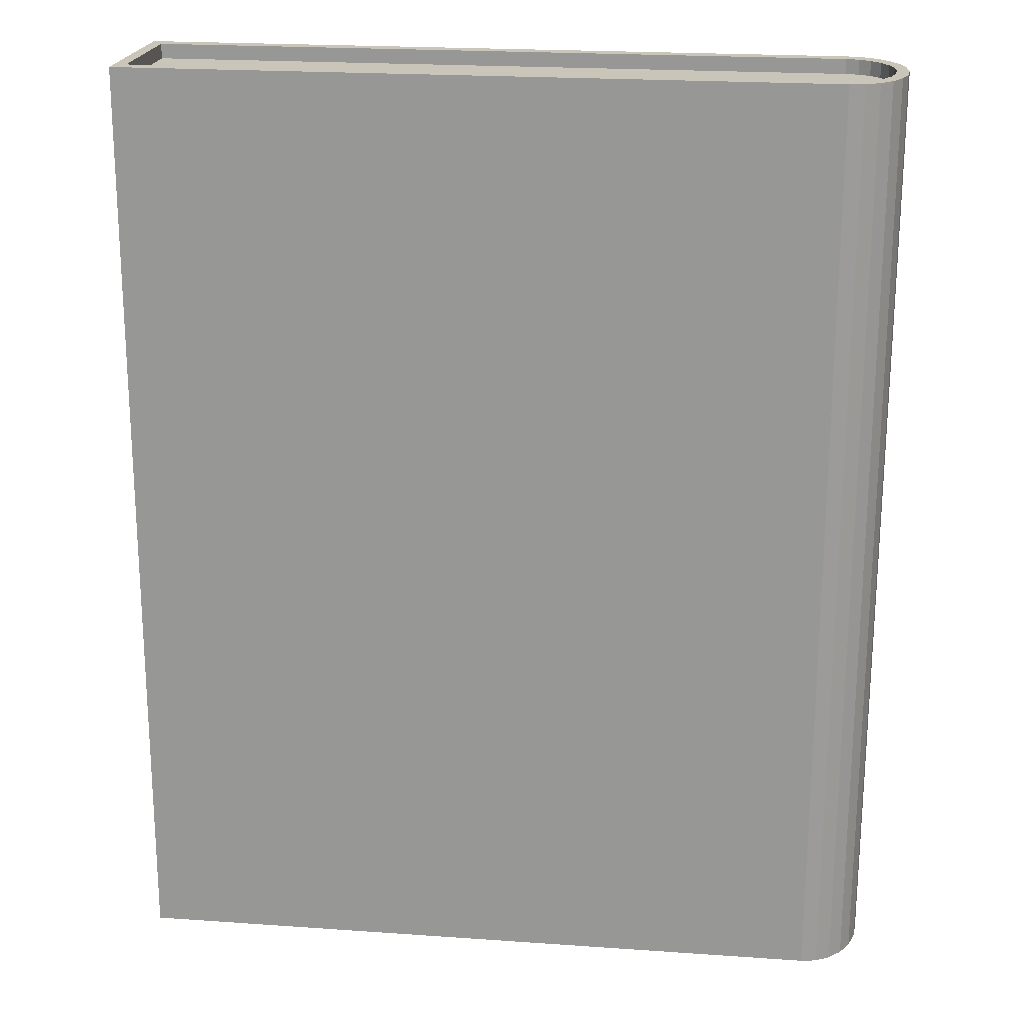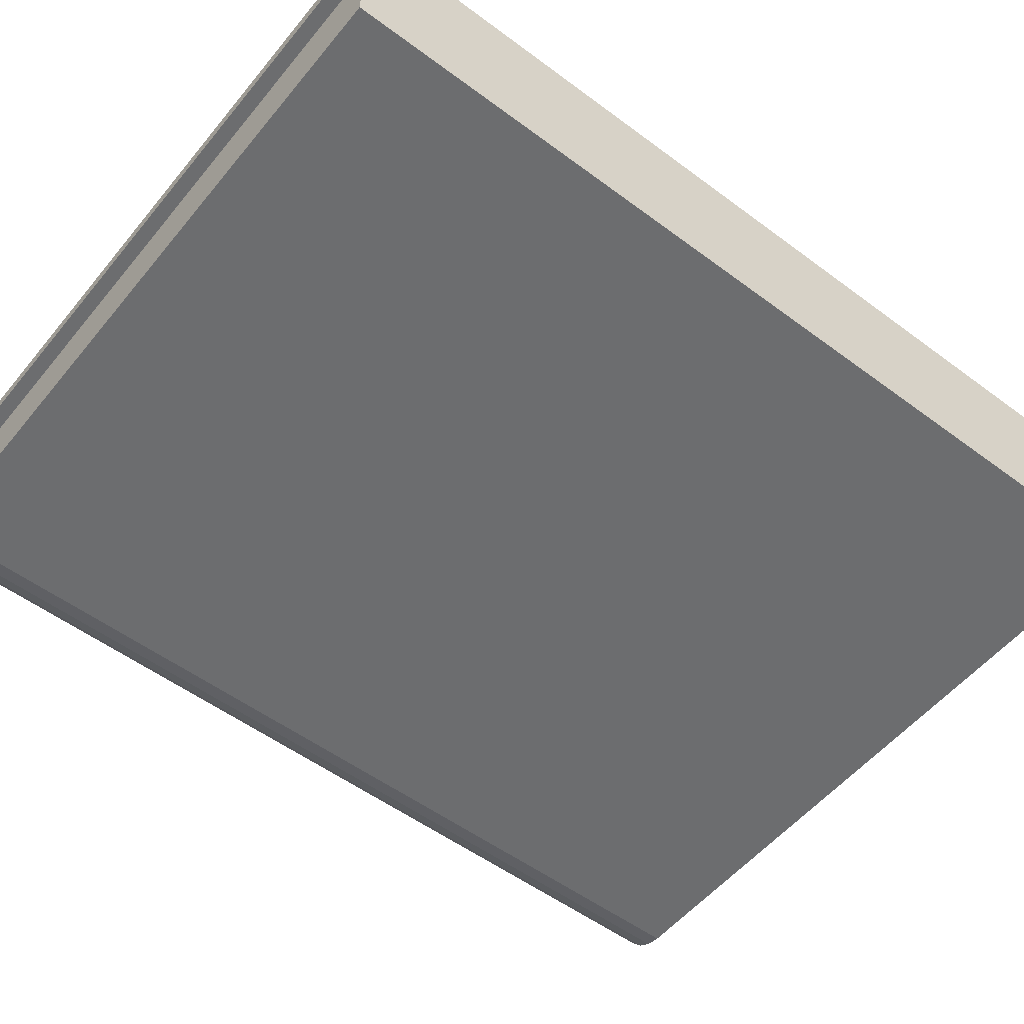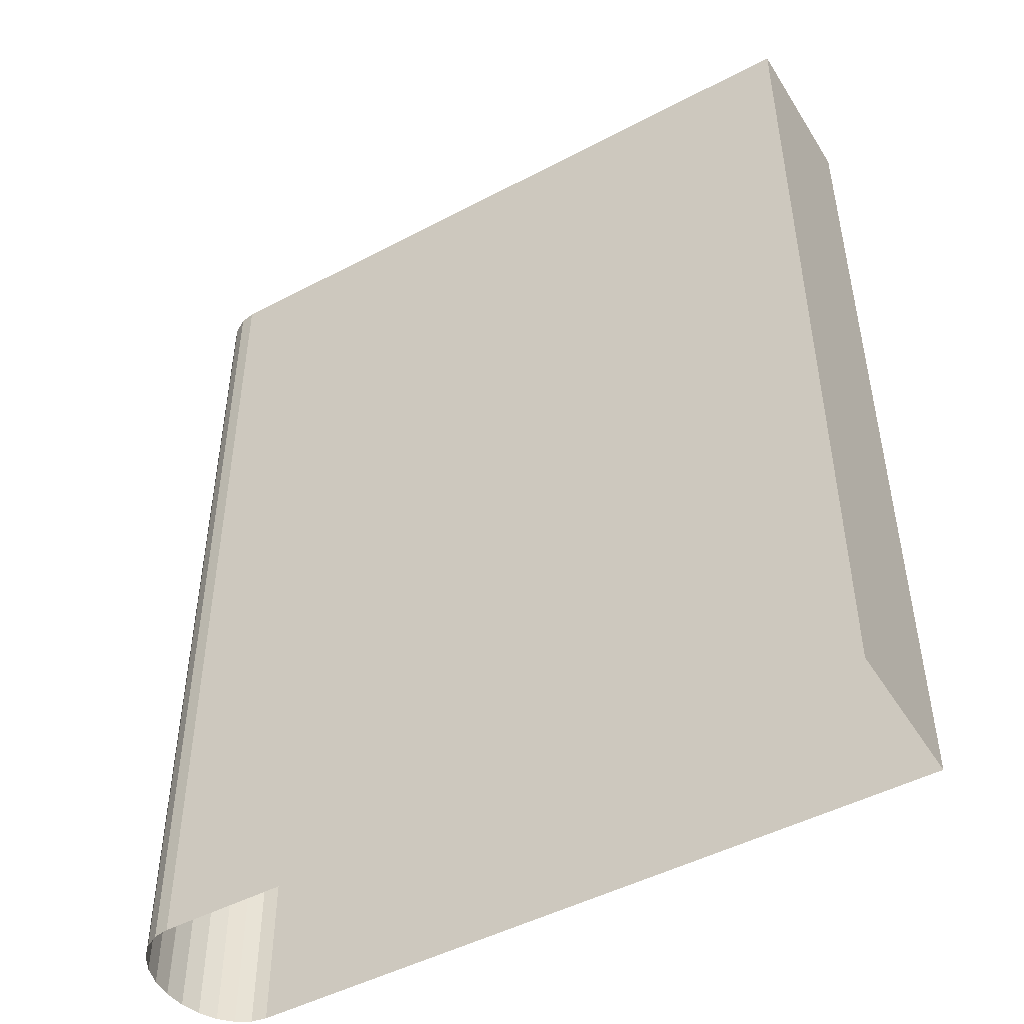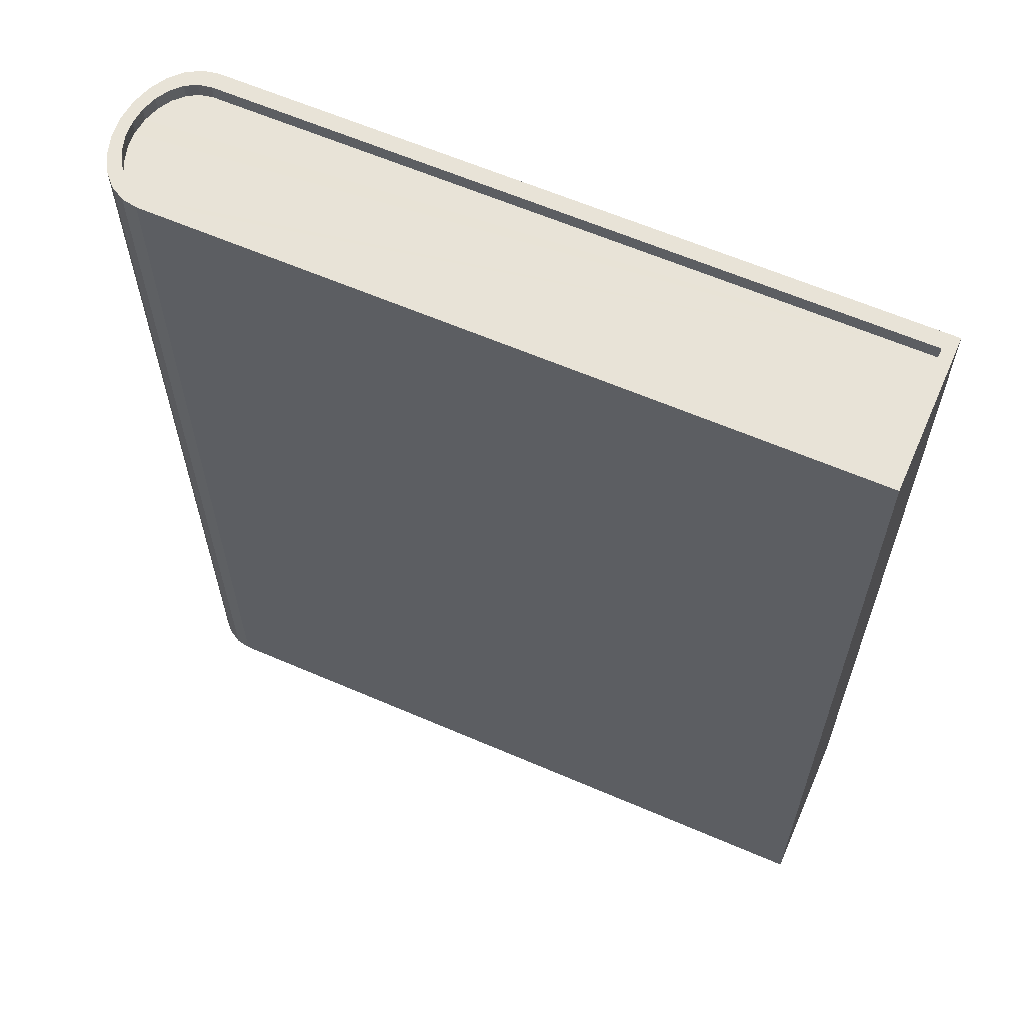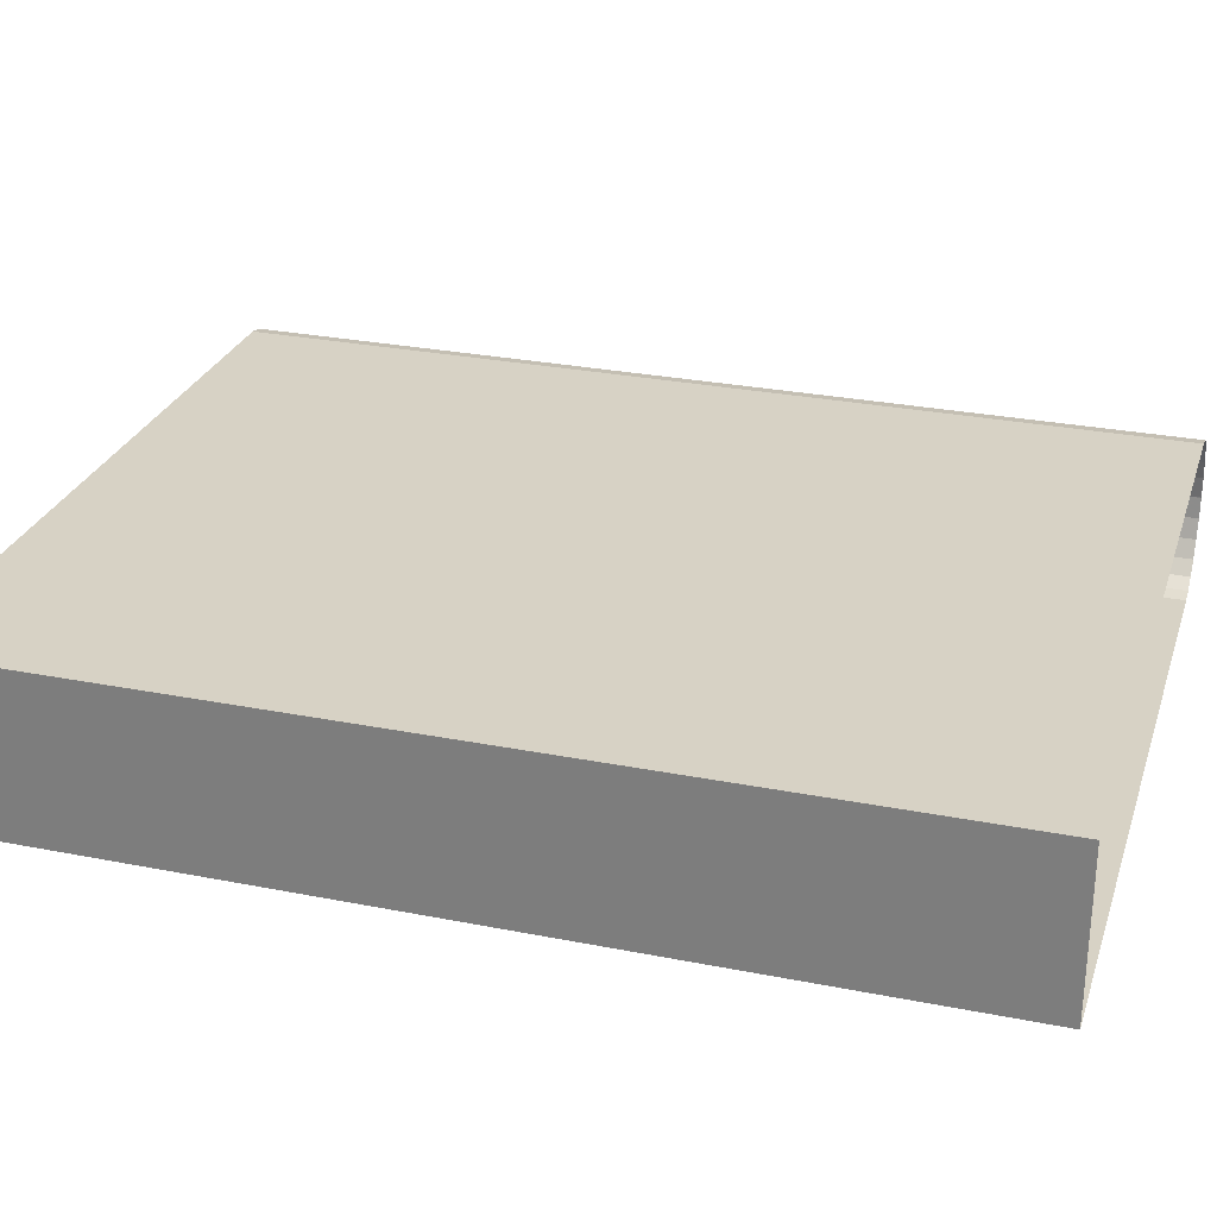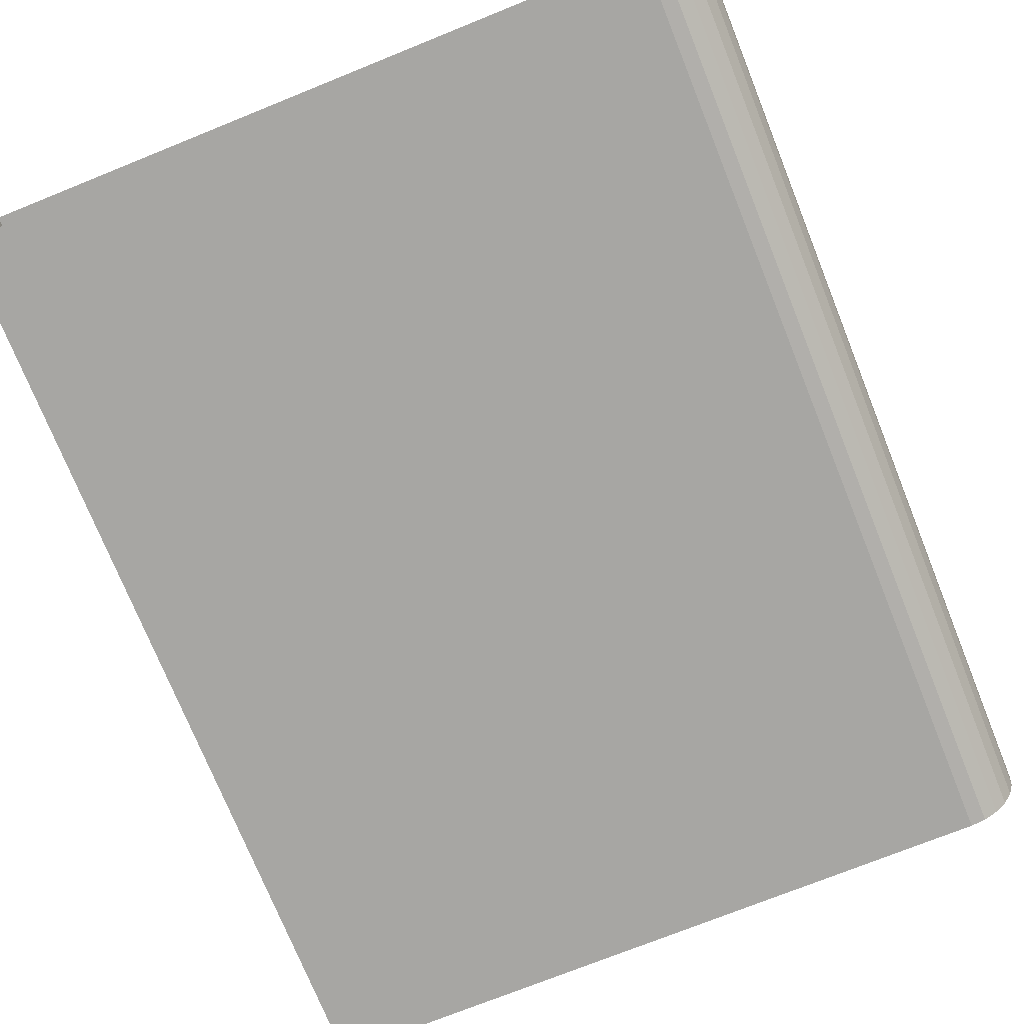
<metadata>
{"format":"obj","ext":"obj","renderer":"f3d","projection":"perspective","resolution":1024,"background":"white","views":[{"elev":20.5,"azim":7.3,"up":"+Y"},{"elev":-53.6,"azim":-128.6,"up":"+Z"},{"elev":-47.7,"azim":-149.1,"up":"+Y"},{"elev":62.5,"azim":-156.1,"up":"+Y"},{"elev":27.6,"azim":-73.4,"up":"+Z"},{"elev":-74.4,"azim":21.8,"up":"+Z"}]}
</metadata>
<code>
v 4.287 0.0375 0.1425
v 4.315 10.61 0.1618
v 4.315 10.61 0.1573
v 4.287 0.03755 0.138
v 4.263 0.03804 -0.09538
v 4.291 10.61 -0.07612
v 4.293 10.61 0.3954
v 4.266 0.03717 0.3762
v 4.196 0.0385 -0.3127
v 4.224 10.62 -0.2934
v 4.228 10.61 0.6133
v 4.201 0.03692 0.5941
v 4.091 0.03922 -0.4991
v 4.119 10.62 -0.4798
v 4.125 10.61 0.8007
v 4.097 0.03676 0.7814
v 3.954 0.03982 -0.6418
v 3.981 10.62 -0.6225
v 3.989 10.61 0.9447
v 3.961 0.03696 0.9254
v 3.794 0.04041 -0.7312
v 3.822 10.62 -0.7119
v 3.83 10.61 1.036
v 3.802 0.03713 1.016
v 3.624 0.0409 -0.7612
v 3.651 10.62 -0.7419
v 3.66 10.61 1.067
v 3.632 0.0376 1.048
v -4.335 0.0617 -0.7237
v -4.307 10.64 -0.7043
v -4.299 10.64 1.105
v -4.326 0.05829 1.085
v 4.022 10.45 -0.3474
v 4.106 10.45 -0.1997
v 4.159 10.45 -0.02741
v 4.179 10.45 0.1698
v 4.179 10.45 0.1499
v 4.161 10.45 0.3473
v 4.109 10.45 0.5201
v 4.027 10.45 0.6686
v 3.919 10.45 0.7828
v 3.794 10.45 0.8548
v 3.65 10.45 0.8814
v -4.165 10.47 0.9184
v -4.171 10.47 -0.5198
v 3.643 10.45 -0.5567
v 3.787 10.45 -0.5314
v 3.913 10.45 -0.4606
v 4.179 10.61 0.1503
v 4.179 10.61 0.1702
v 4.161 10.61 0.3477
v 4.11 10.61 0.5204
v 4.027 10.61 0.6689
v 3.92 10.61 0.7831
v 3.794 10.61 0.8552
v 3.65 10.61 0.8818
v -4.164 10.64 0.9187
v -4.171 10.64 -0.5195
v 3.643 10.62 -0.5564
v 3.787 10.62 -0.5312
v 3.914 10.62 -0.4602
v 4.023 10.62 -0.3471
v 4.106 10.62 -0.1993
v 4.159 10.61 -0.02712
f 4 3 2 1
f 6 3 4 5
f 8 1 2 7
f 10 6 5 9
f 12 8 7 11
f 14 10 9 13
f 16 12 11 15
f 18 14 13 17
f 20 16 15 19
f 22 18 17 21
f 24 20 19 23
f 26 22 21 25
f 28 24 23 27
f 30 26 25 29
f 32 28 27 31
f 32 31 30 29
f 41 40 42
f 42 40 43
f 40 39 43
f 43 39 44
f 39 38 44
f 38 37 44
f 36 35 37
f 37 35 44
f 35 34 44
f 34 33 44
f 33 48 44
f 48 47 44
f 47 46 44
f 46 45 44
f 2 3 50 49
f 49 51 7 2
f 51 52 11 7
f 52 53 15 11
f 53 54 19 15
f 54 55 23 19
f 55 56 27 23
f 56 57 31 27
f 57 58 30 31
f 58 59 26 30
f 59 60 22 26
f 60 61 18 22
f 61 62 14 18
f 62 63 10 14
f 63 64 6 10
f 64 50 3 6
f 36 37 49 50
f 37 38 51 49
f 38 39 52 51
f 39 40 53 52
f 40 41 54 53
f 41 42 55 54
f 42 43 56 55
f 43 44 57 56
f 44 45 58 57
f 45 46 59 58
f 46 47 60 59
f 47 48 61 60
f 48 33 62 61
f 33 34 63 62
f 34 35 64 63
f 35 36 50 64

</code>
